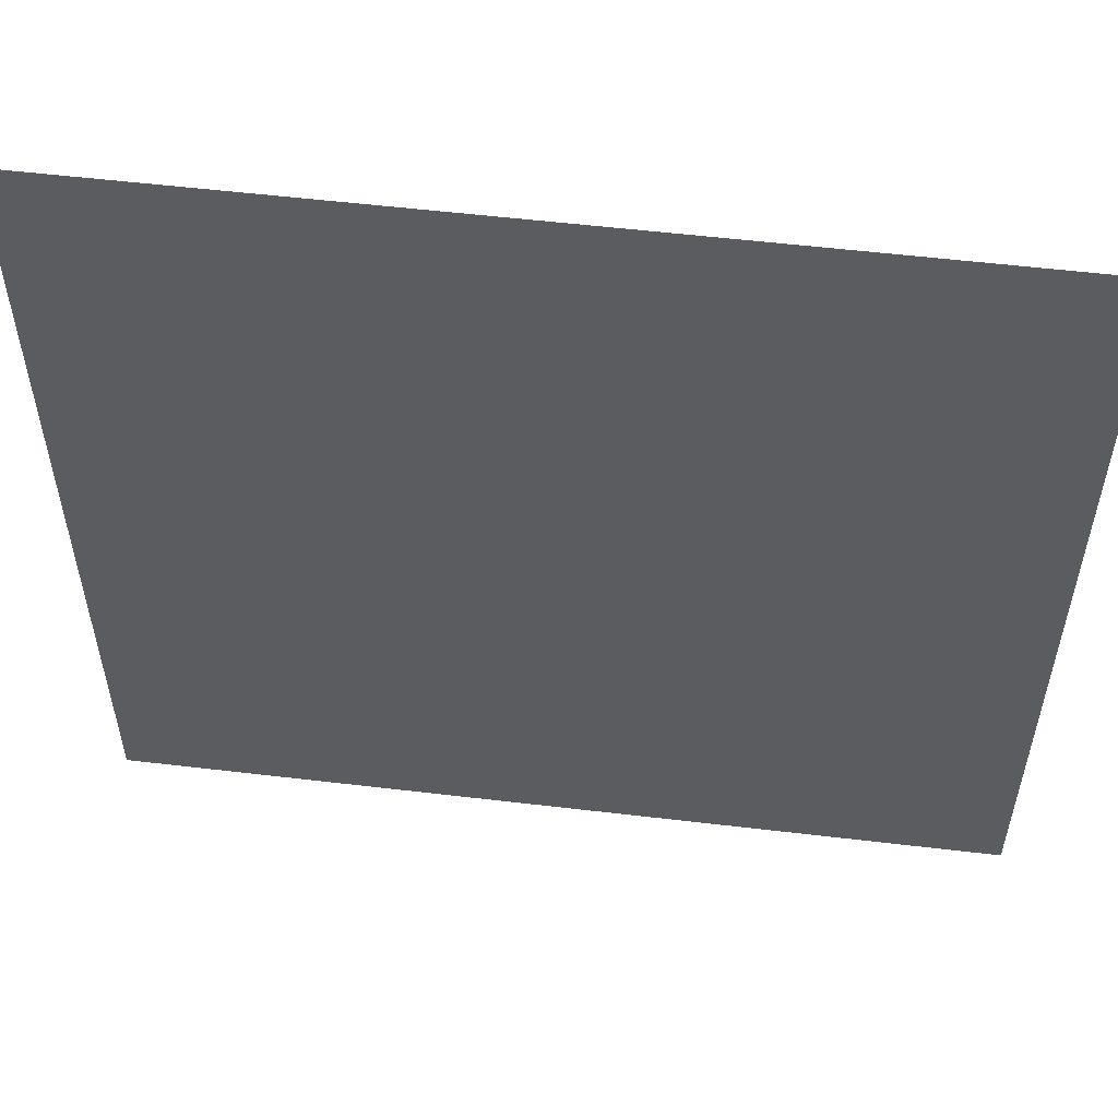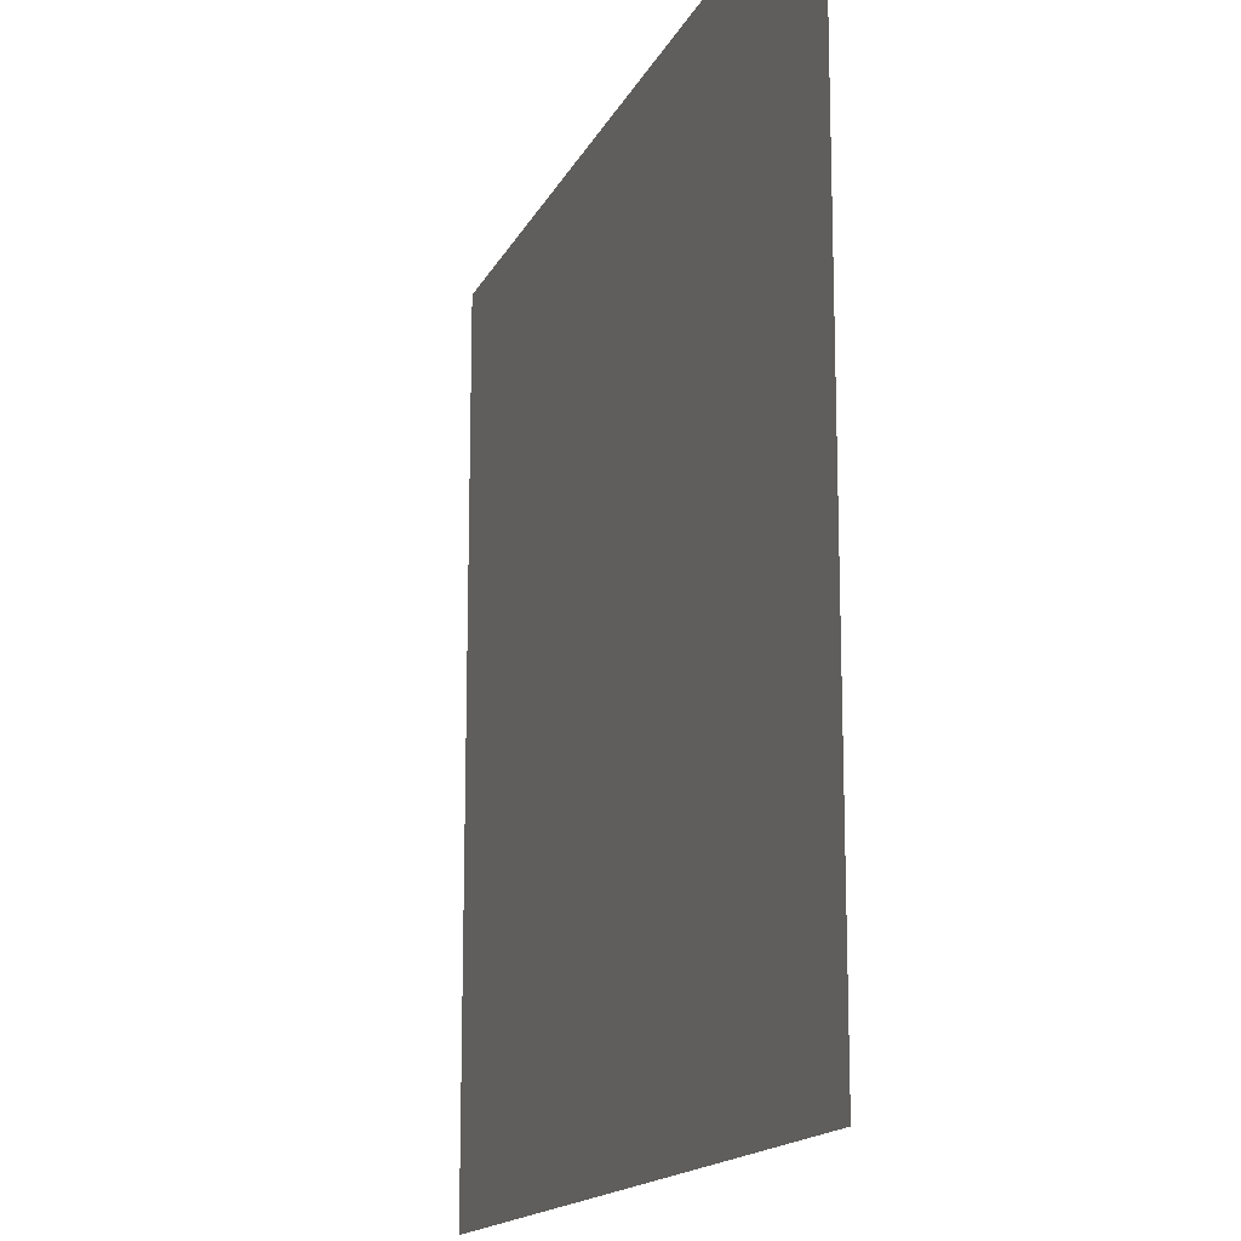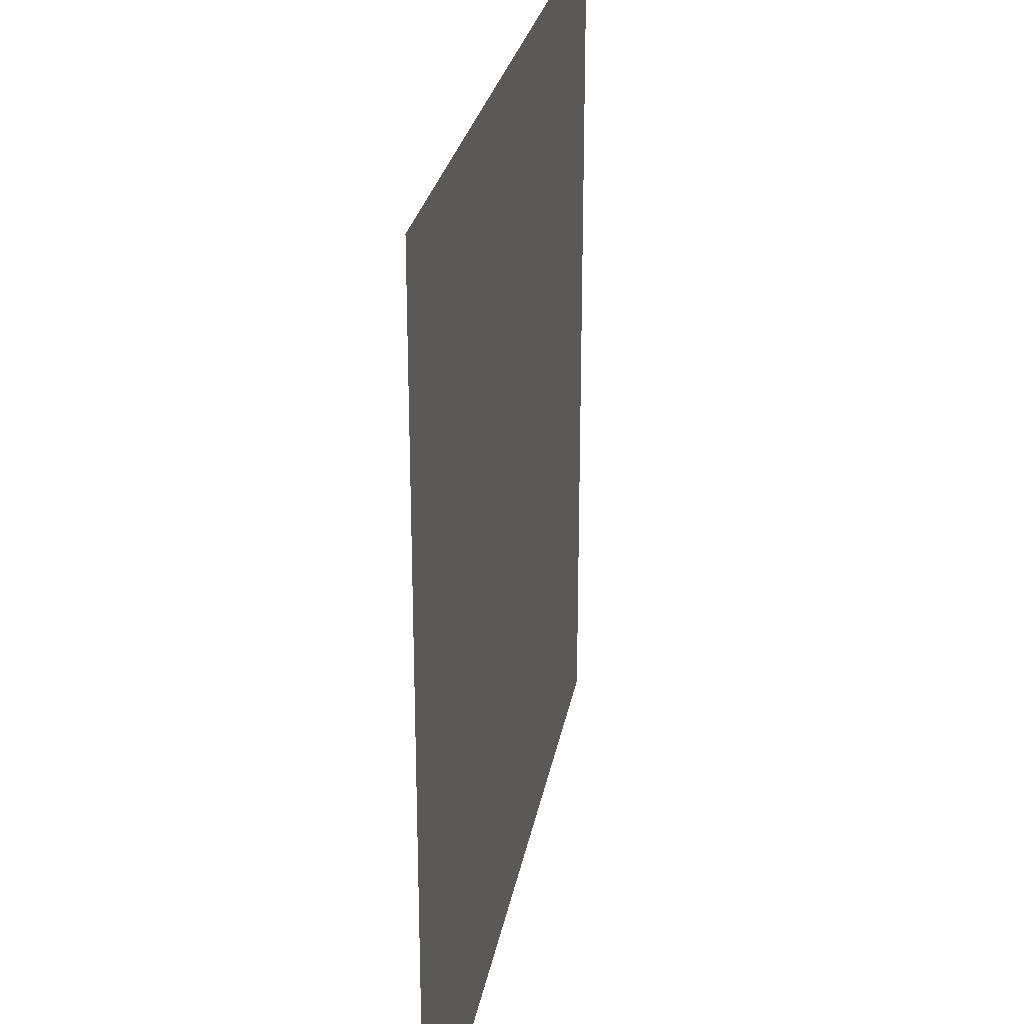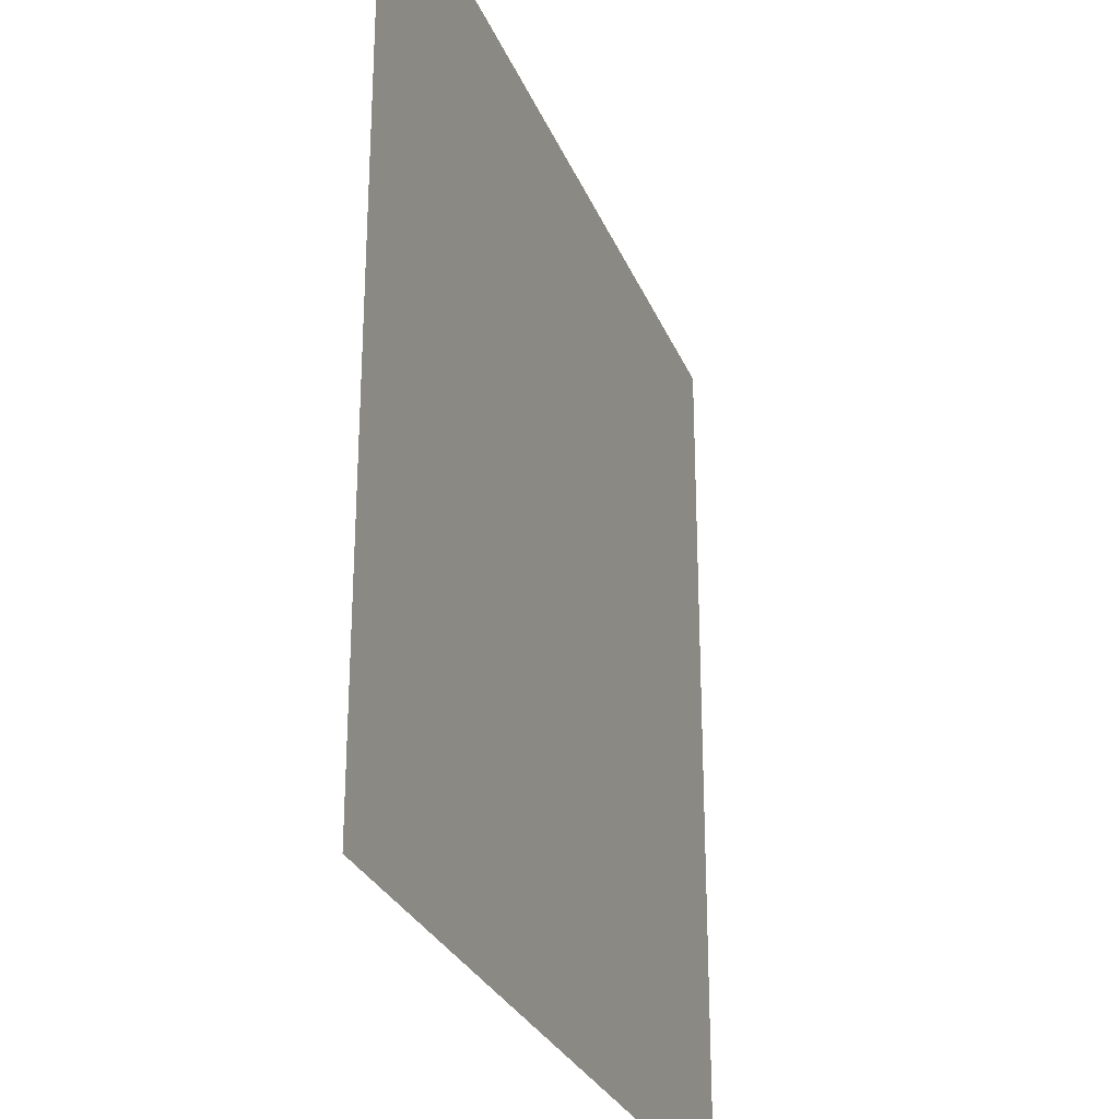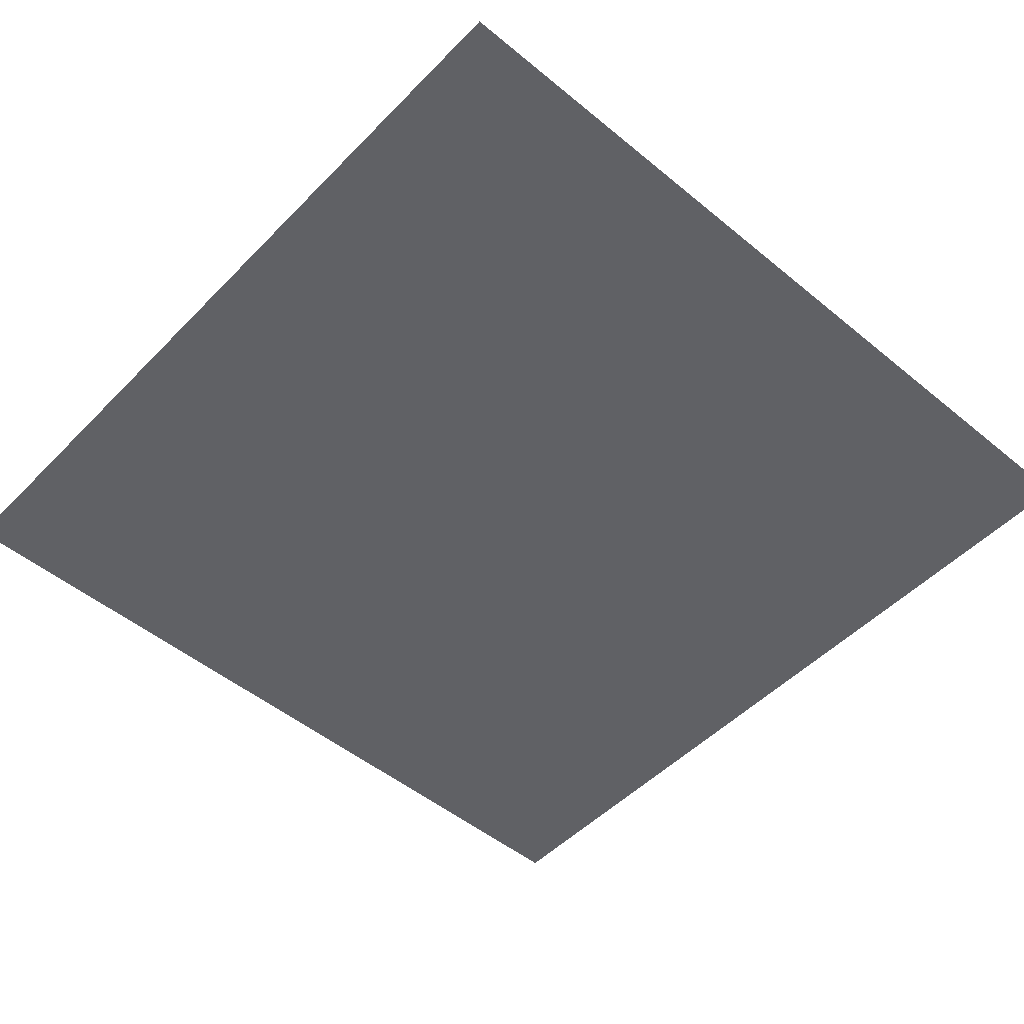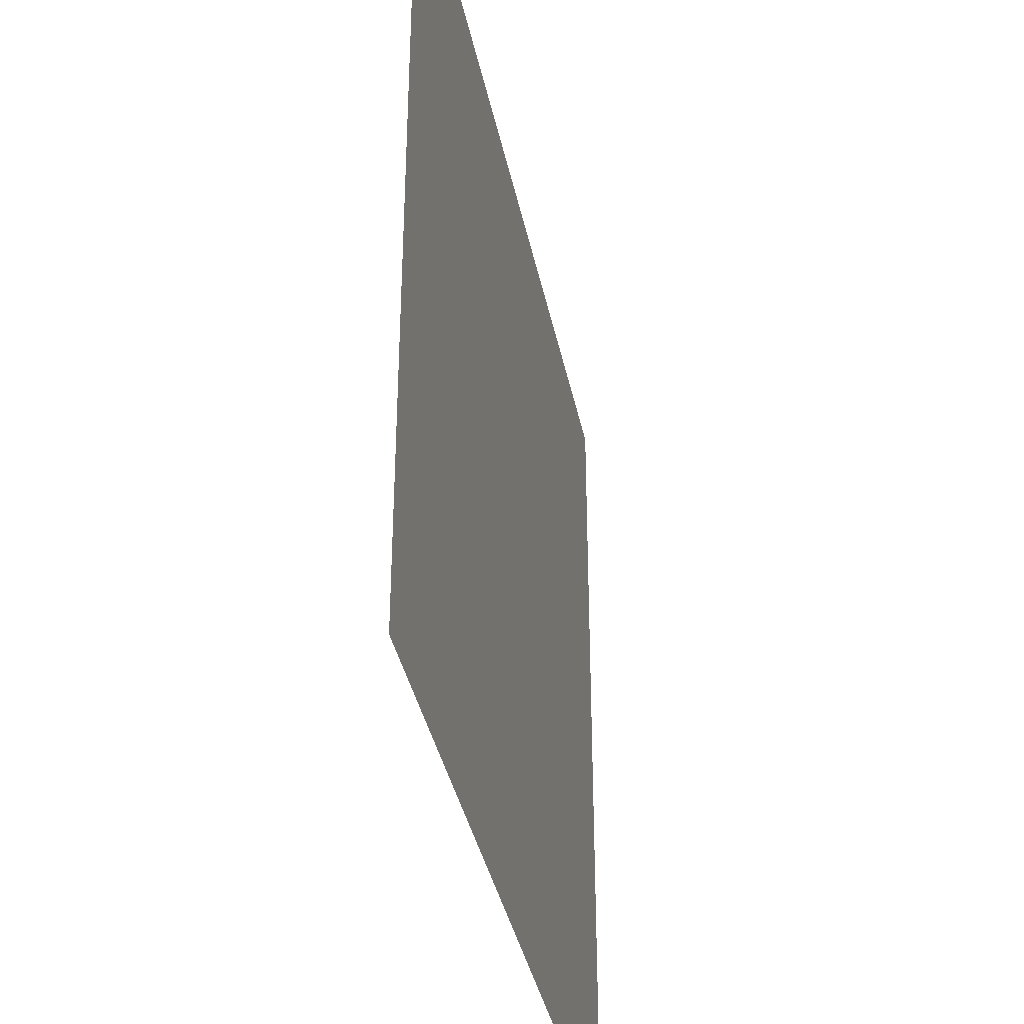
<metadata>
{"format":"obj","ext":"obj","renderer":"f3d","projection":"perspective","resolution":1024,"background":"white","views":[{"elev":55.7,"azim":7.1,"up":"+Y"},{"elev":-15.8,"azim":-108.7,"up":"+Y"},{"elev":26.6,"azim":100.0,"up":"+Y"},{"elev":-27.9,"azim":-71.0,"up":"+Y"},{"elev":-50.1,"azim":-42.1,"up":"+Z"},{"elev":-37.5,"azim":101.4,"up":"+Y"}]}
</metadata>
<code>
v -256 -4096 0
v -512 -4096 0
v -512 -3840 0
v -256 -3840 0
g LevelSelectMap_mesh_0026
f 1 2 3 4

</code>
